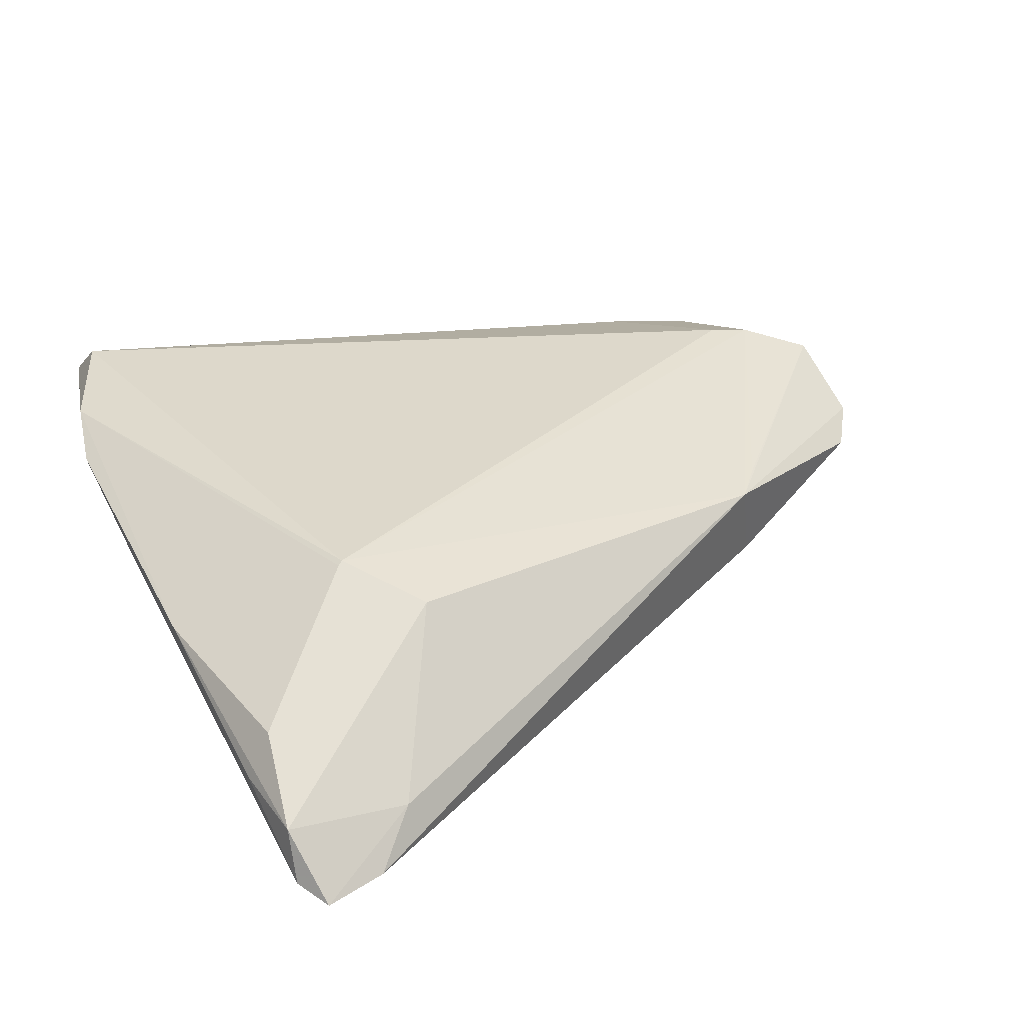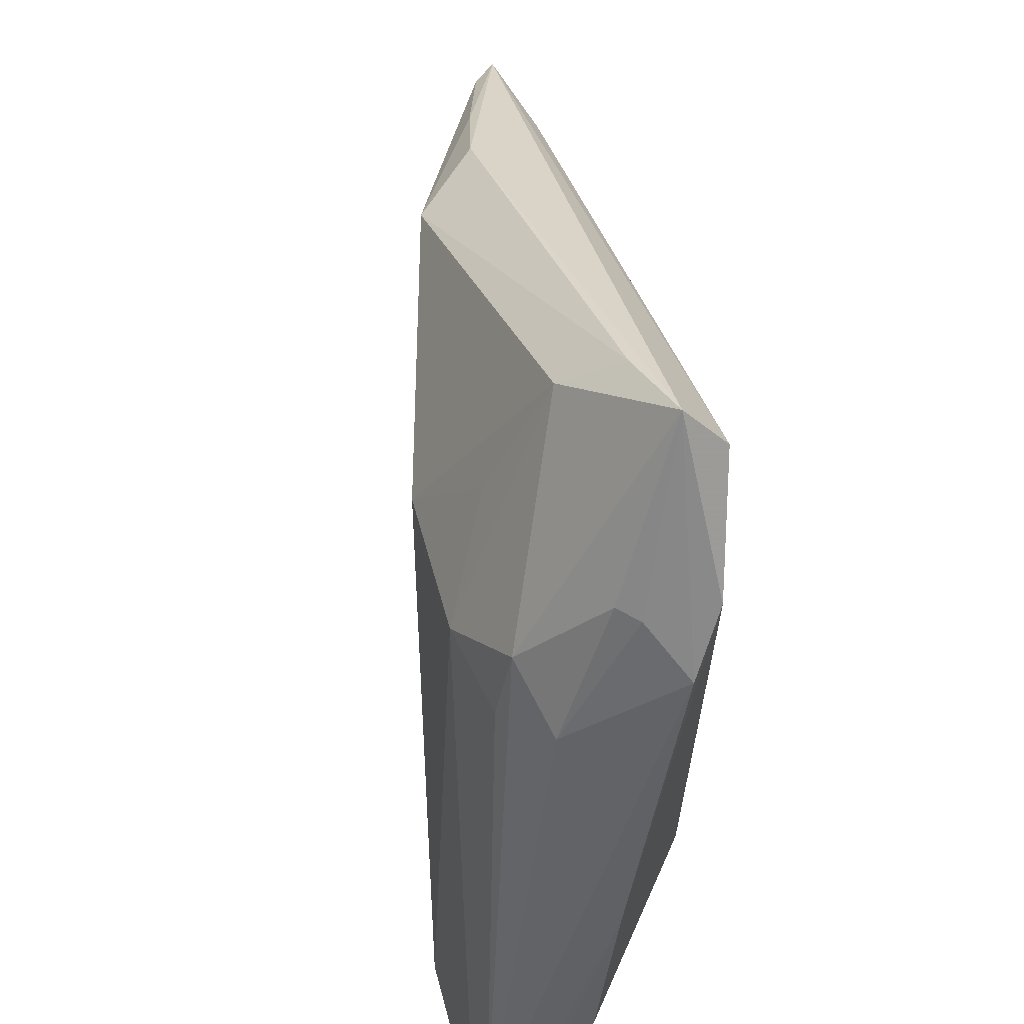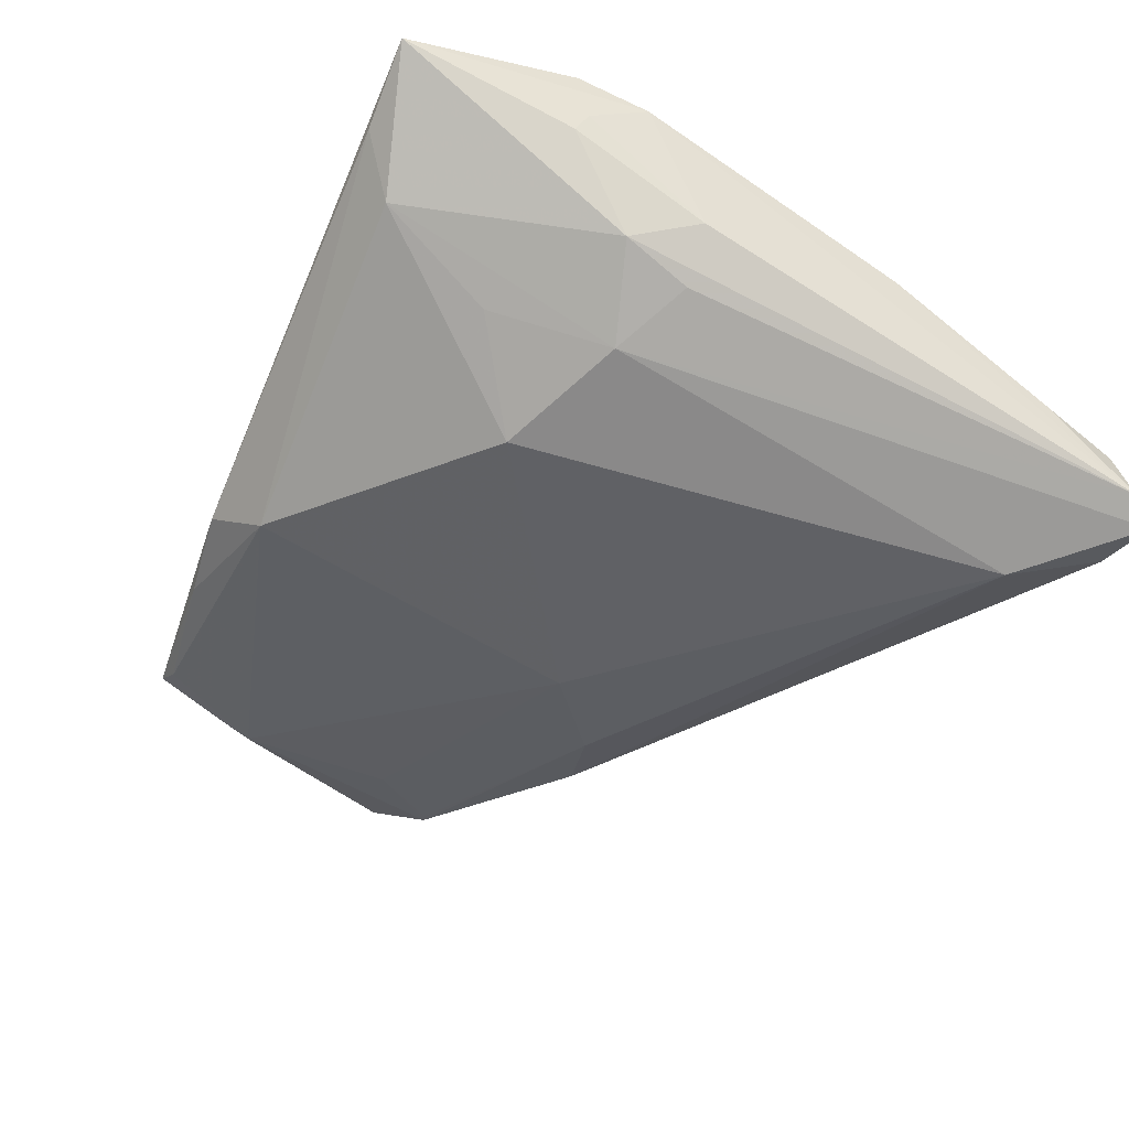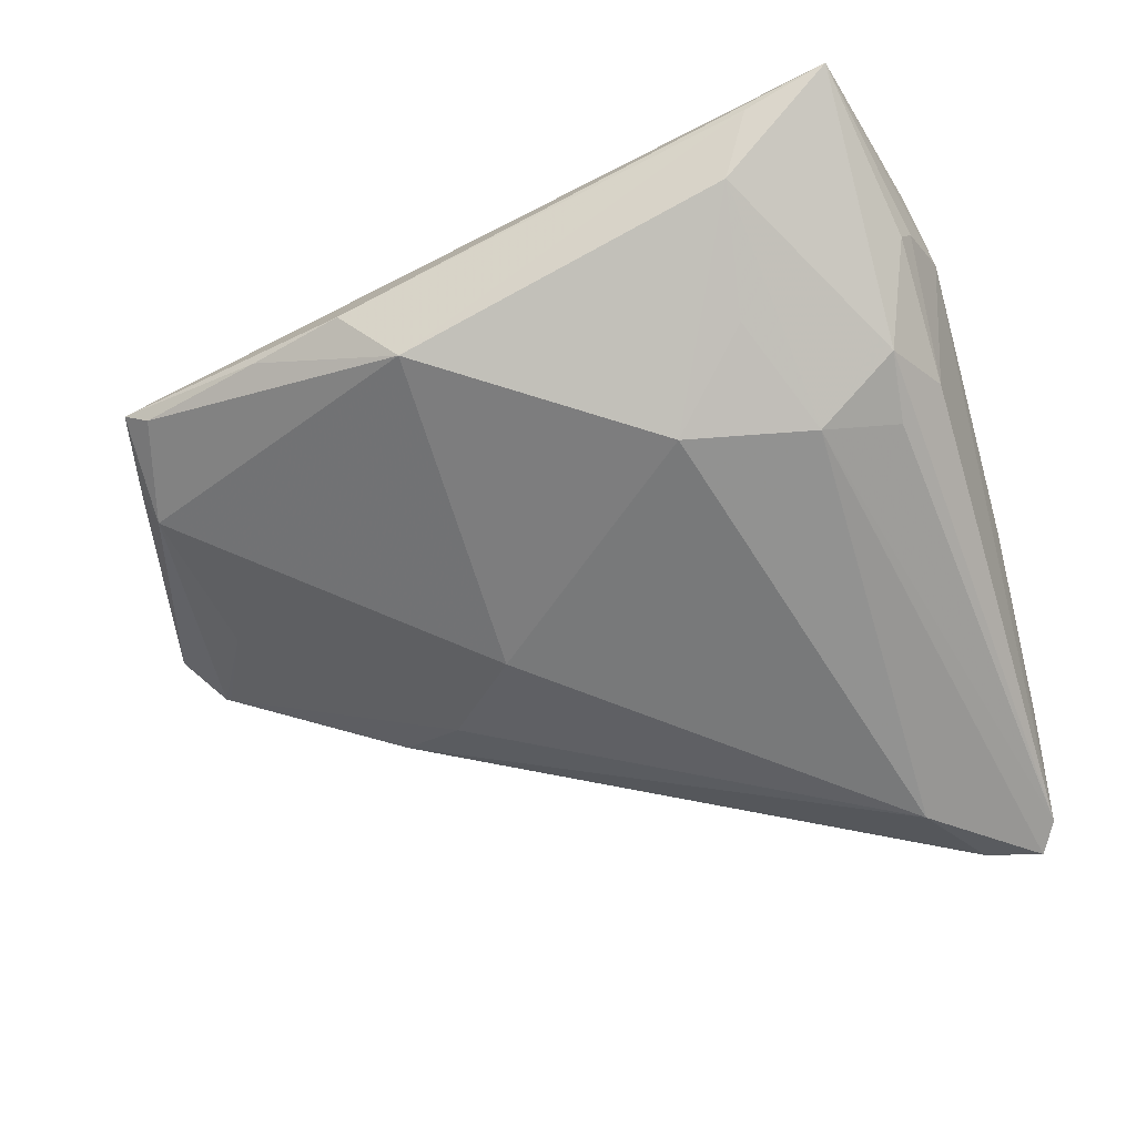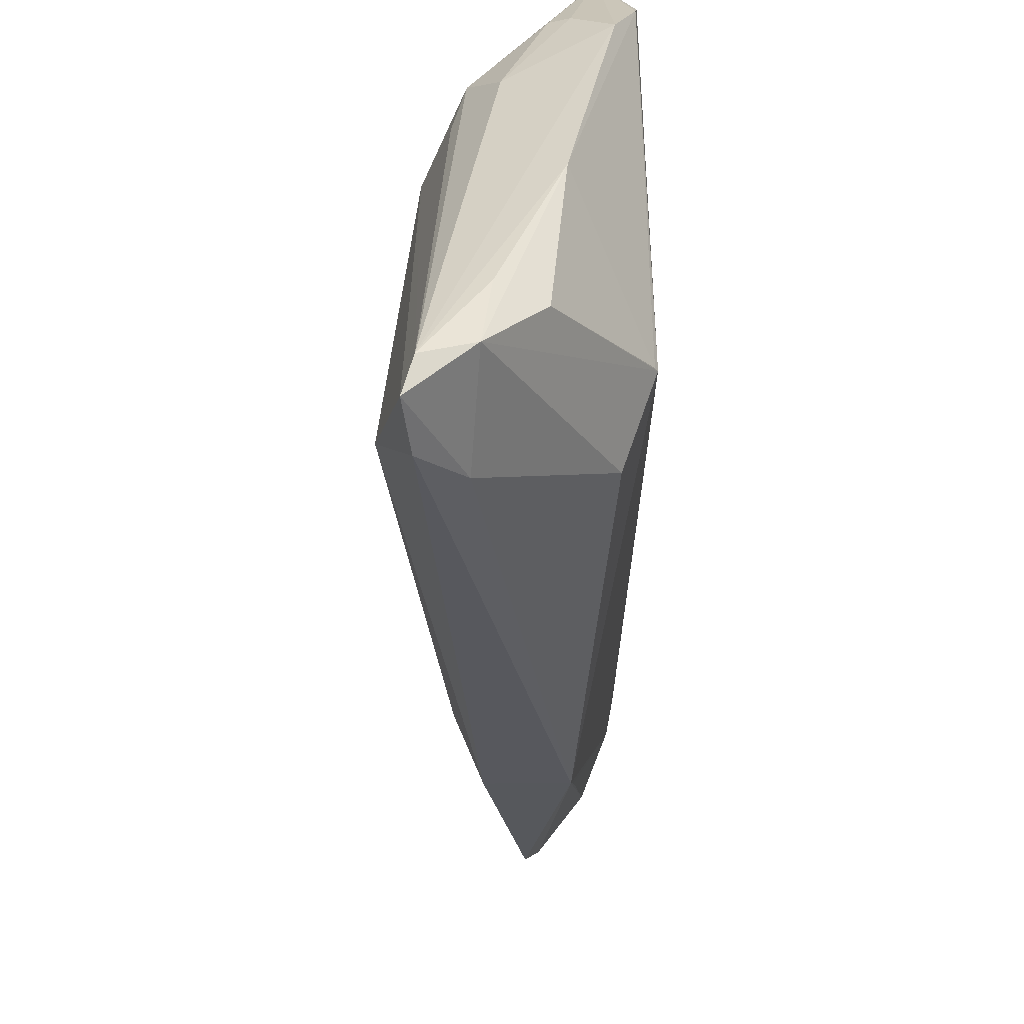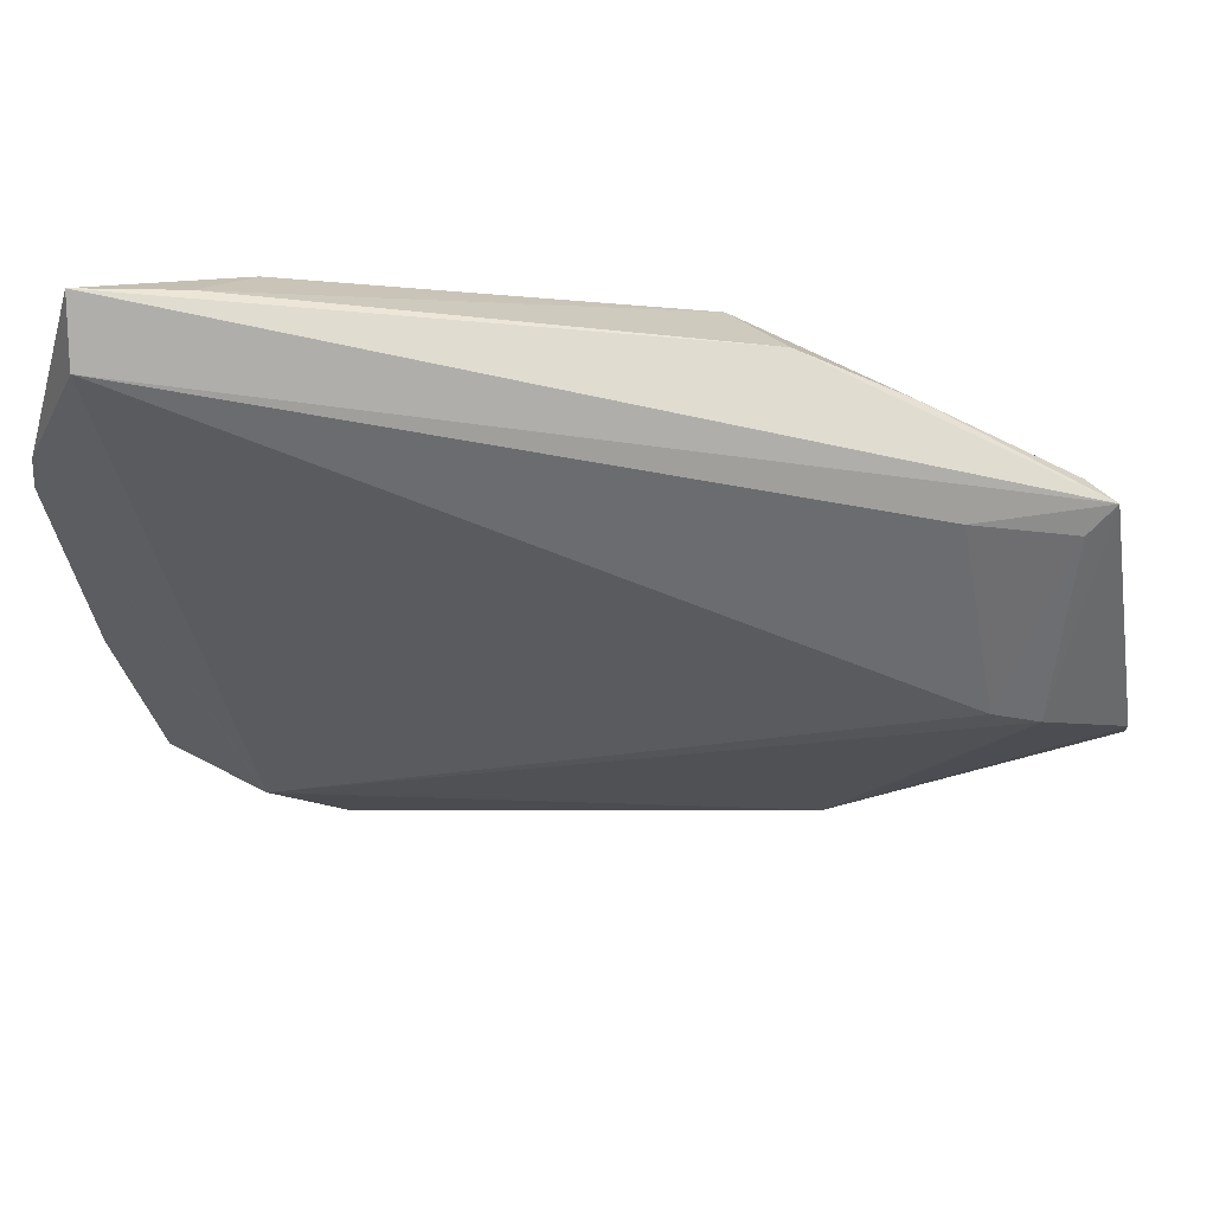
<metadata>
{"format":"obj","ext":"obj","renderer":"f3d","projection":"perspective","resolution":1024,"background":"white","views":[{"elev":31.3,"azim":-26.5,"up":"+Z"},{"elev":41.4,"azim":-98.1,"up":"+Y"},{"elev":-54.6,"azim":-122.8,"up":"+Z"},{"elev":-60.6,"azim":-164.0,"up":"+Z"},{"elev":-54.7,"azim":-91.5,"up":"+Y"},{"elev":55.5,"azim":9.2,"up":"+Y"}]}
</metadata>
<code>
v -0.02274 -0.02475 0.01158
v -0.03306 0.04393 0.007284
v -0.02346 0.04218 0.004407
v -0.03985 -0.01555 0.002593
v -0.03985 0.01718 0.008292
v -0.03768 0.02348 0.003693
v 0.05815 0.003079 0.00856
v 0.03571 0.03131 -0.002472
v 0.05041 0.02688 0.0001396
v 0.0501 -0.002697 -0.00118
v -0.0222 -0.02443 0.01193
v 0.0535 0.02713 0.002486
v 0.05894 -0.006234 0.003075
v -0.02452 -0.0469 -0.006046
v -0.03605 -0.05165 -0.01217
v 0.03576 -0.01957 0.006191
v -0.03271 0.01567 -0.007485
v -0.02312 0.01086 -0.01222
v -0.01507 -0.03173 0.008488
v 0.04105 0.0261 0.005916
v 0.01828 -0.008777 -0.01134
v 0.05032 0.006181 0.01136
v 0.03891 -0.01086 -0.004247
v -0.01764 0.02381 -0.008178
v 0.01851 0.03079 -0.009813
v 0.02727 -0.01822 -0.007463
v 0.04574 0.007158 0.01193
v 0.05357 0.01466 -0.001002
v -0.01982 0.03751 -0.001785
v -0.03906 -0.03677 -0.004413
v 0.03465 -0.02111 -0.004029
v -0.03807 -0.04578 -0.005411
v -0.03657 0.02456 0.001286
v 0.05429 -0.01118 0.00098
v -0.02371 -0.04054 -0.01486
v -0.03219 0.03883 0.01193
v 0.02475 0.03451 -0.003747
v 0.05107 0.02468 0.004468
v -0.03801 0.02505 0.0109
v -0.03695 0.008475 -0.003881
v -0.03181 0.007498 -0.009008
v 0.05515 -0.01158 0.001316
v -0.008164 0.01488 -0.01416
v 0.05487 0.01778 0.001592
v -0.03819 -0.04811 -0.01103
v -0.03644 -0.0367 0.0008064
v -0.02932 -0.05068 -0.01111
v 0.03222 -0.02353 0.005649
f 28 21 25
f 15 18 35
f 2 12 37
f 6 5 2
f 19 48 11
f 43 29 25
f 43 35 18
f 25 21 43
f 21 35 43
f 26 35 21
f 31 35 26
f 44 12 13
f 13 28 44
f 44 28 12
f 9 28 25
f 12 28 9
f 15 35 47
f 47 35 31
f 47 31 48
f 25 29 3
f 3 37 25
f 3 29 2
f 2 37 3
f 36 12 2
f 13 12 7
f 7 48 13
f 2 29 17
f 17 29 18
f 15 47 14
f 48 19 14
f 14 47 48
f 11 46 32
f 32 19 11
f 32 14 19
f 15 14 32
f 46 4 32
f 32 4 30
f 18 29 24
f 24 43 18
f 29 43 24
f 21 28 10
f 8 37 12
f 12 9 8
f 25 37 8
f 8 9 25
f 2 5 39
f 39 36 2
f 11 36 39
f 5 4 39
f 27 36 11
f 1 46 11
f 1 4 46
f 11 39 1
f 1 39 4
f 41 17 18
f 5 6 40
f 23 26 21
f 21 10 23
f 12 36 20
f 36 27 20
f 22 7 12
f 11 48 22
f 22 27 11
f 45 18 15
f 45 41 18
f 17 41 45
f 45 40 17
f 15 32 45
f 45 32 30
f 5 40 45
f 45 4 5
f 30 4 45
f 33 40 6
f 17 40 33
f 33 6 2
f 2 17 33
f 42 28 13
f 42 10 28
f 31 26 42
f 13 48 42
f 48 31 42
f 12 20 38
f 38 22 12
f 38 20 27
f 27 22 38
f 48 7 16
f 16 22 48
f 7 22 16
f 34 23 10
f 10 42 34
f 26 23 34
f 34 42 26

</code>
